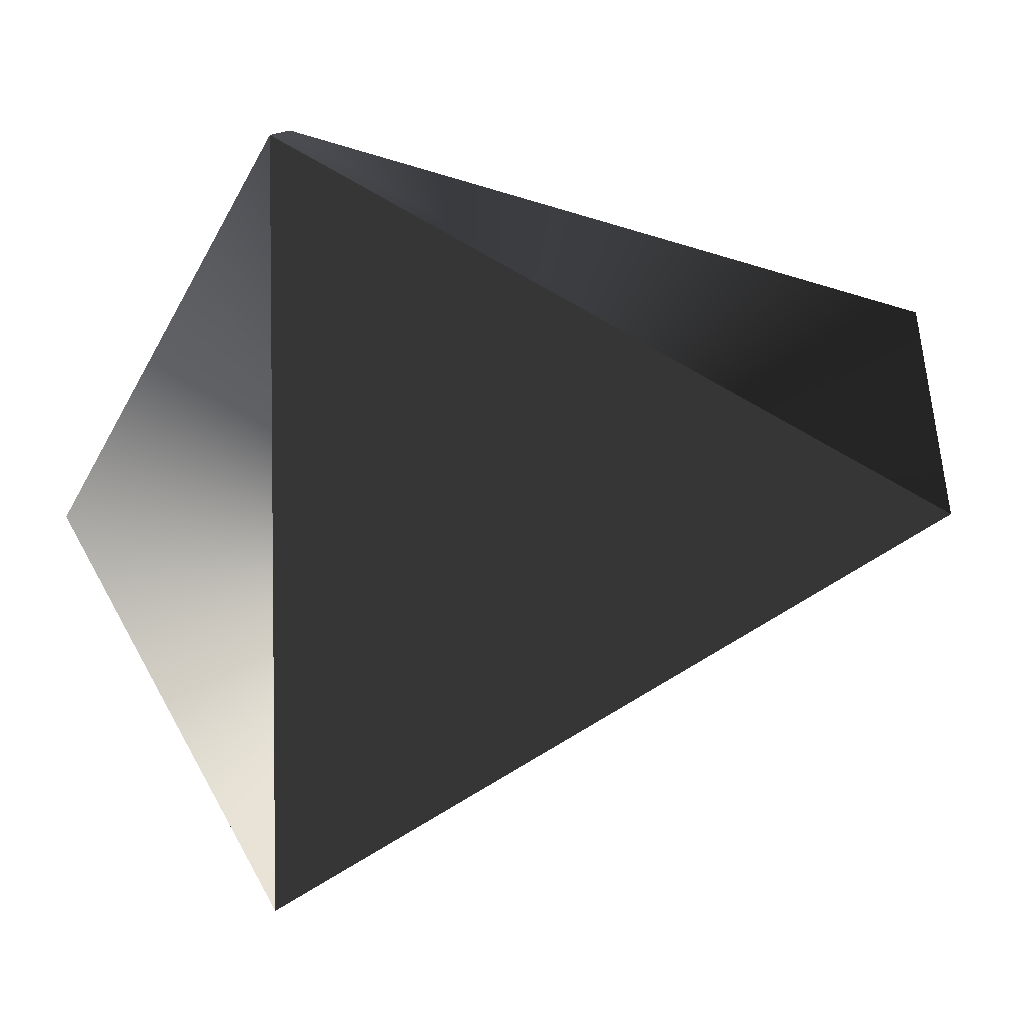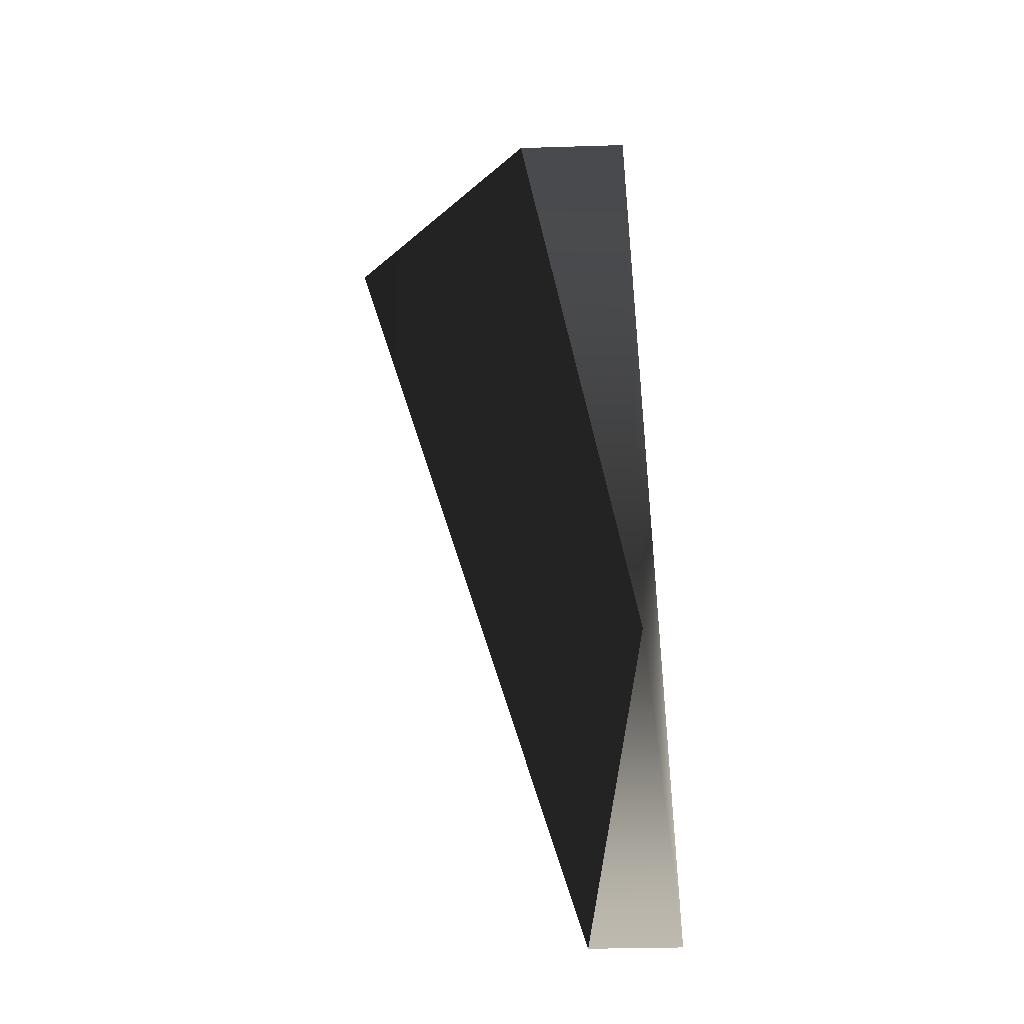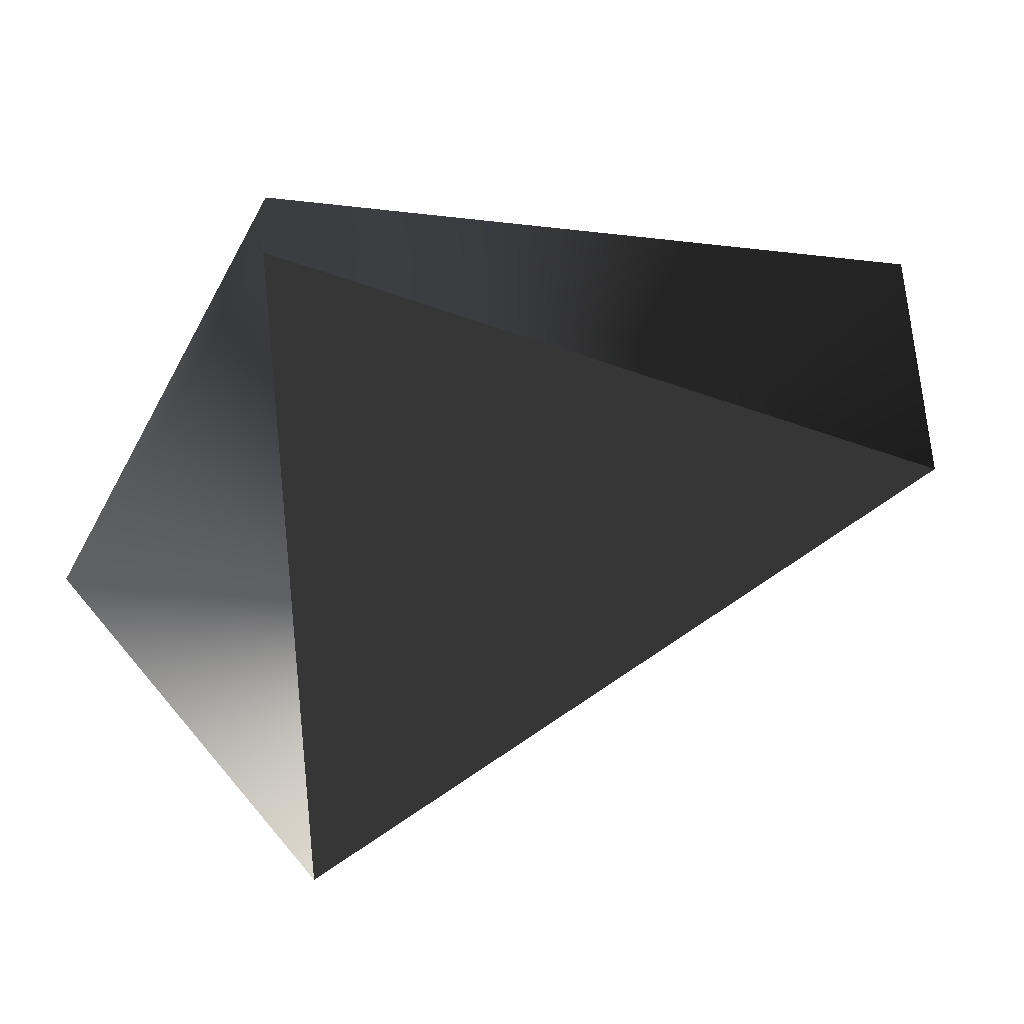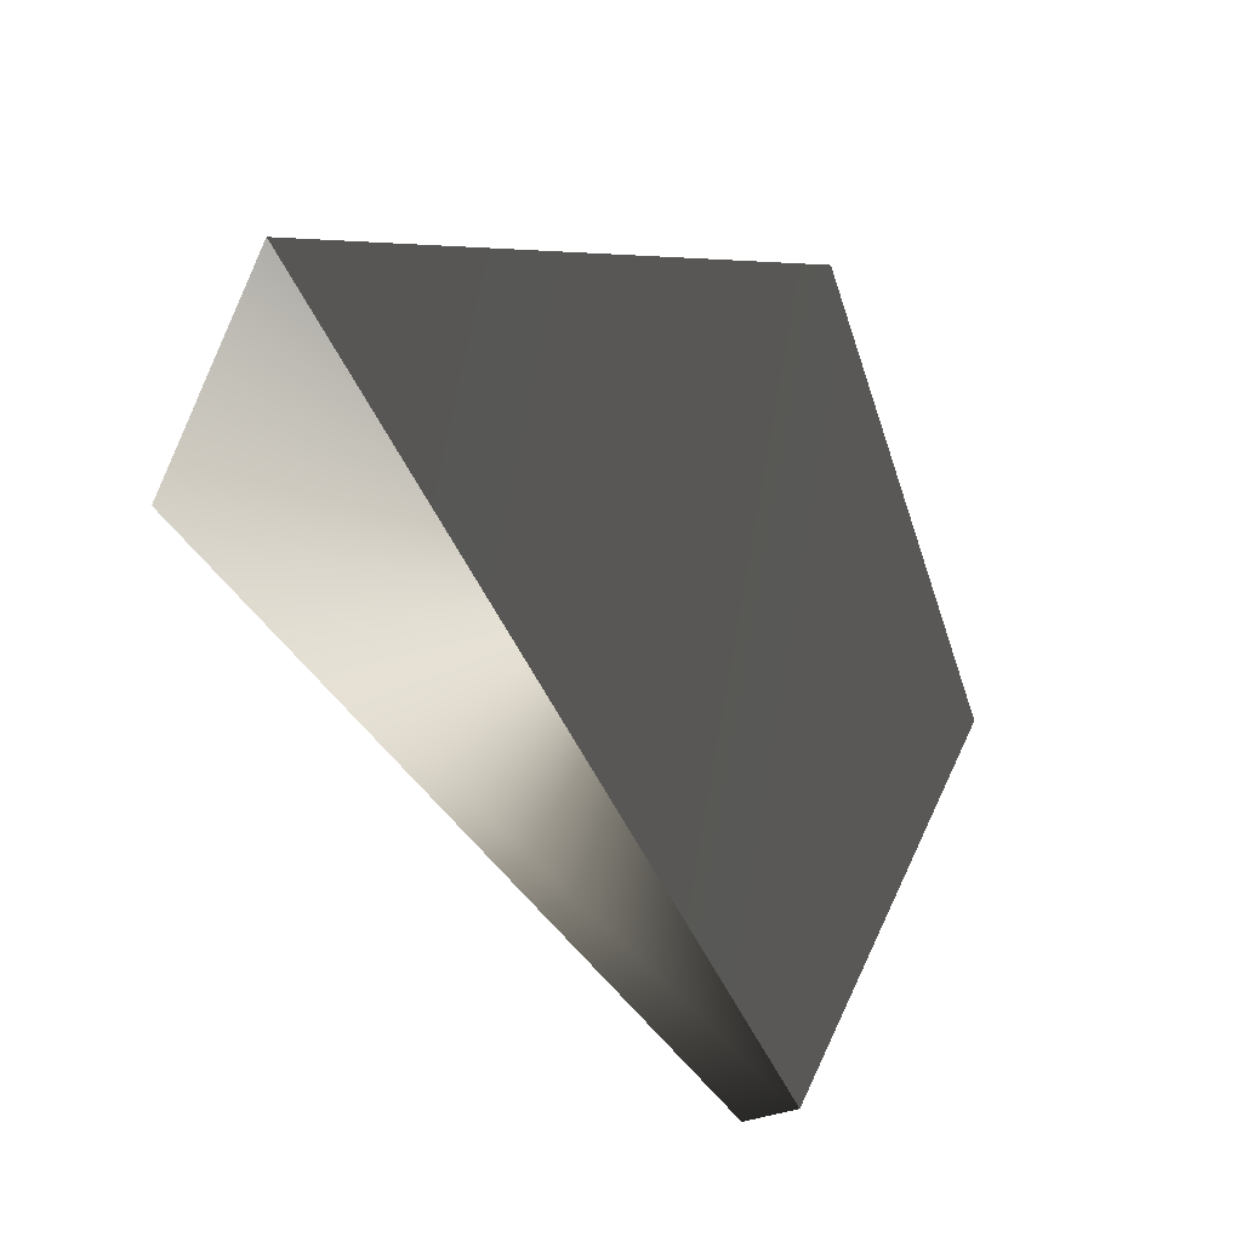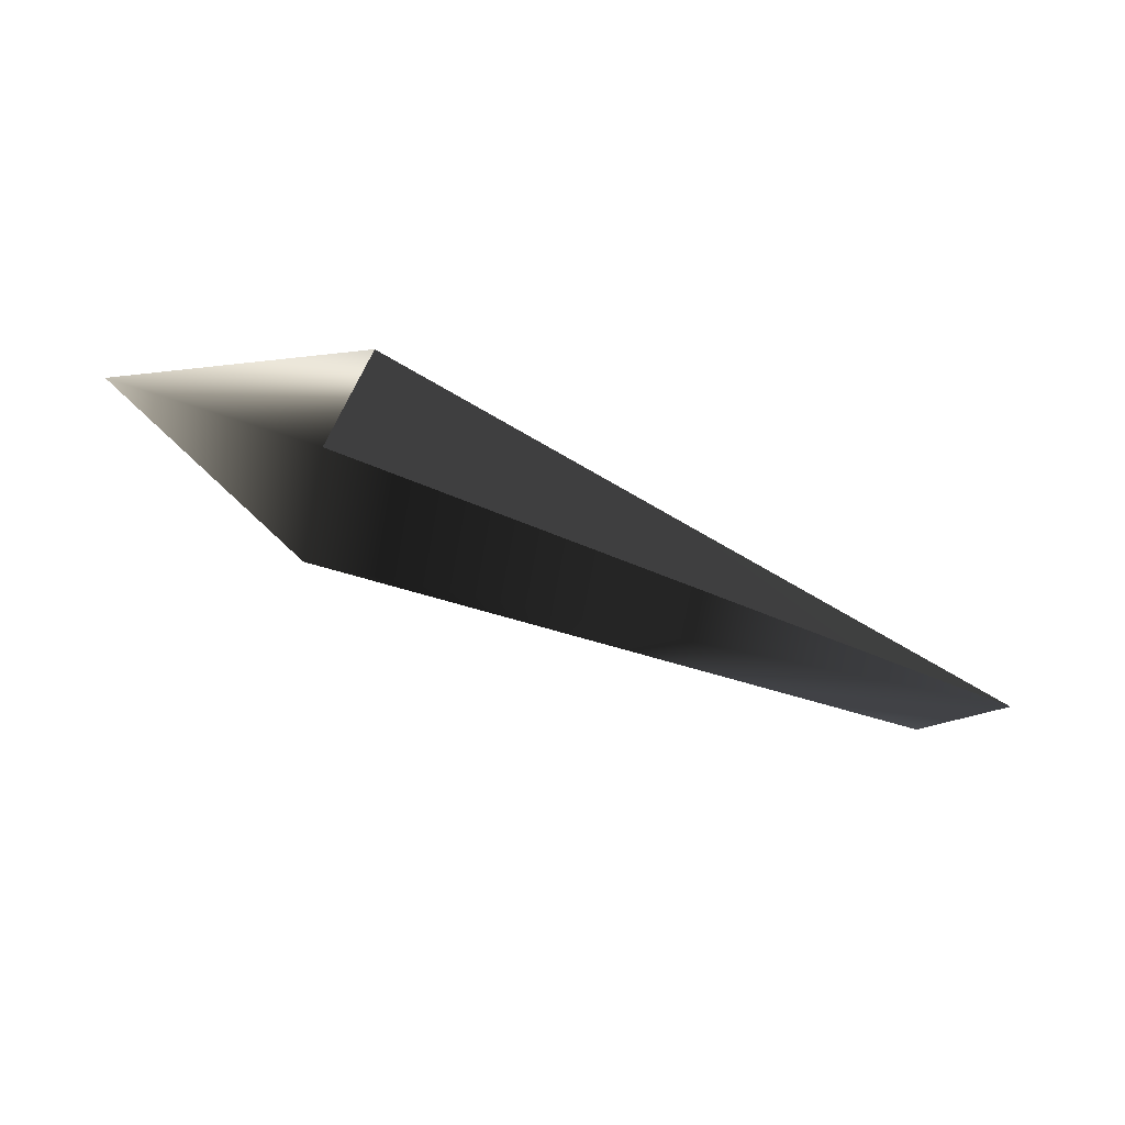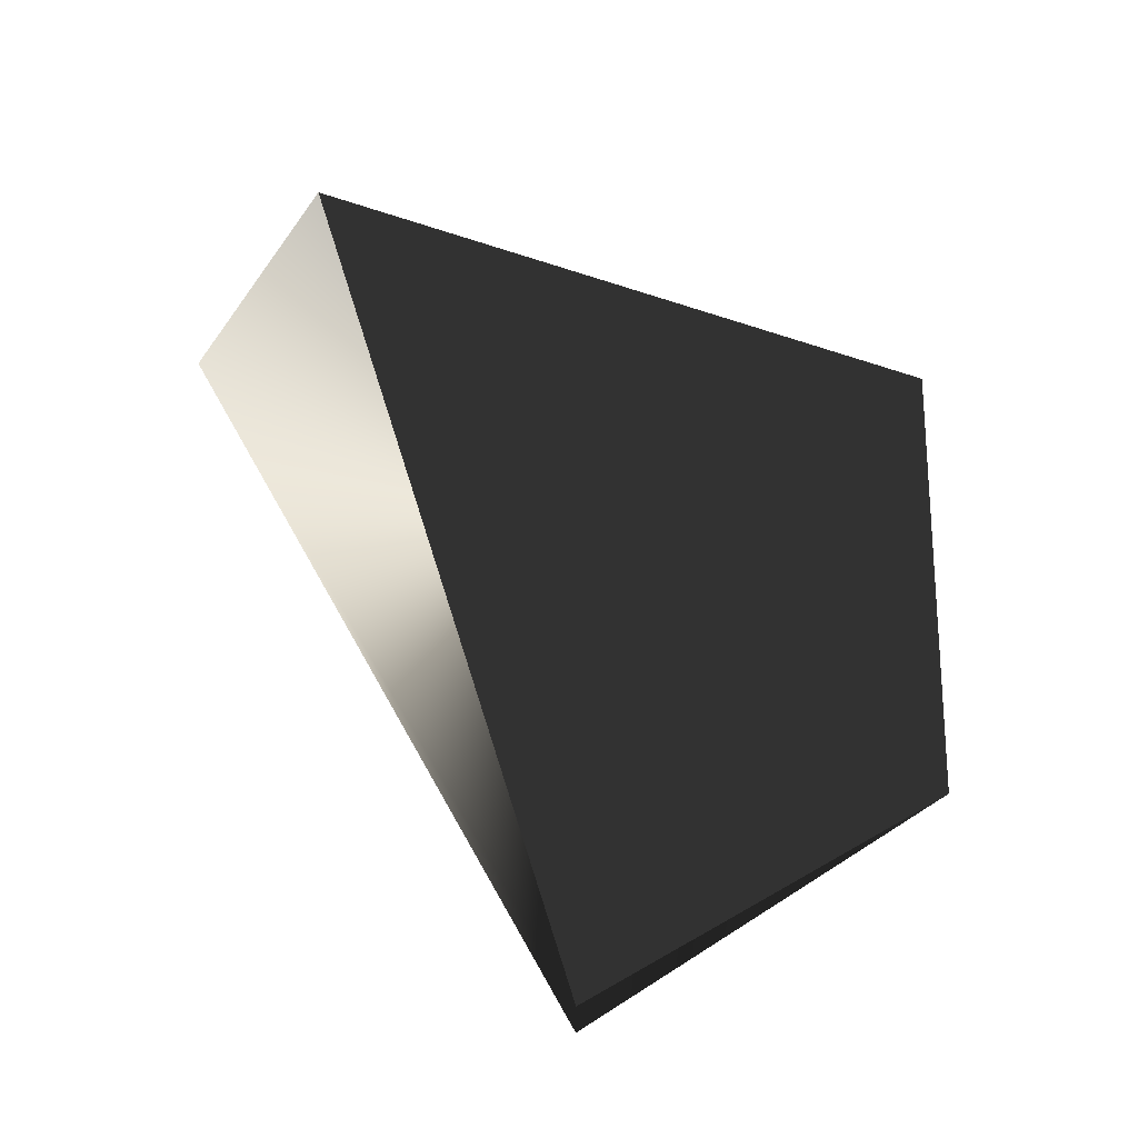
<metadata>
{"format":"obj","ext":"obj","renderer":"f3d","projection":"perspective","resolution":1024,"background":"white","views":[{"elev":13.5,"azim":-170.6,"up":"+Y"},{"elev":12.8,"azim":88.0,"up":"+Y"},{"elev":41.0,"azim":179.1,"up":"+Y"},{"elev":-18.1,"azim":-30.3,"up":"+Y"},{"elev":-74.8,"azim":169.3,"up":"+Y"},{"elev":62.8,"azim":28.4,"up":"+Z"}]}
</metadata>
<code>
g Face_1
v -0.1107 0.1537 -0.1077
v -0.11 0.1539 -0.1079
v -0.1097 0.1534 -0.108
v -0.11 0.153 -0.108
f 2 4 3
f 1 4 2
g Face_2
v -0.11 0.153 -0.1081
v -0.11 0.1539 -0.108
v -0.1107 0.1534 -0.1078
v -0.11 0.153 -0.1081
v -0.11 0.153 -0.108
v -0.1107 0.1537 -0.1077
v -0.11 0.1539 -0.1079
v -0.1097 0.1534 -0.108
v -0.11 0.153 -0.108
f 12 13 5
f 6 12 5
f 11 12 6
f 7 11 6
f 10 11 7
f 9 7 8
f 9 10 7
g Face_3
v -0.11 0.153 -0.1081
v -0.11 0.1539 -0.108
v -0.1107 0.1534 -0.1078
f 15 14 16

</code>
